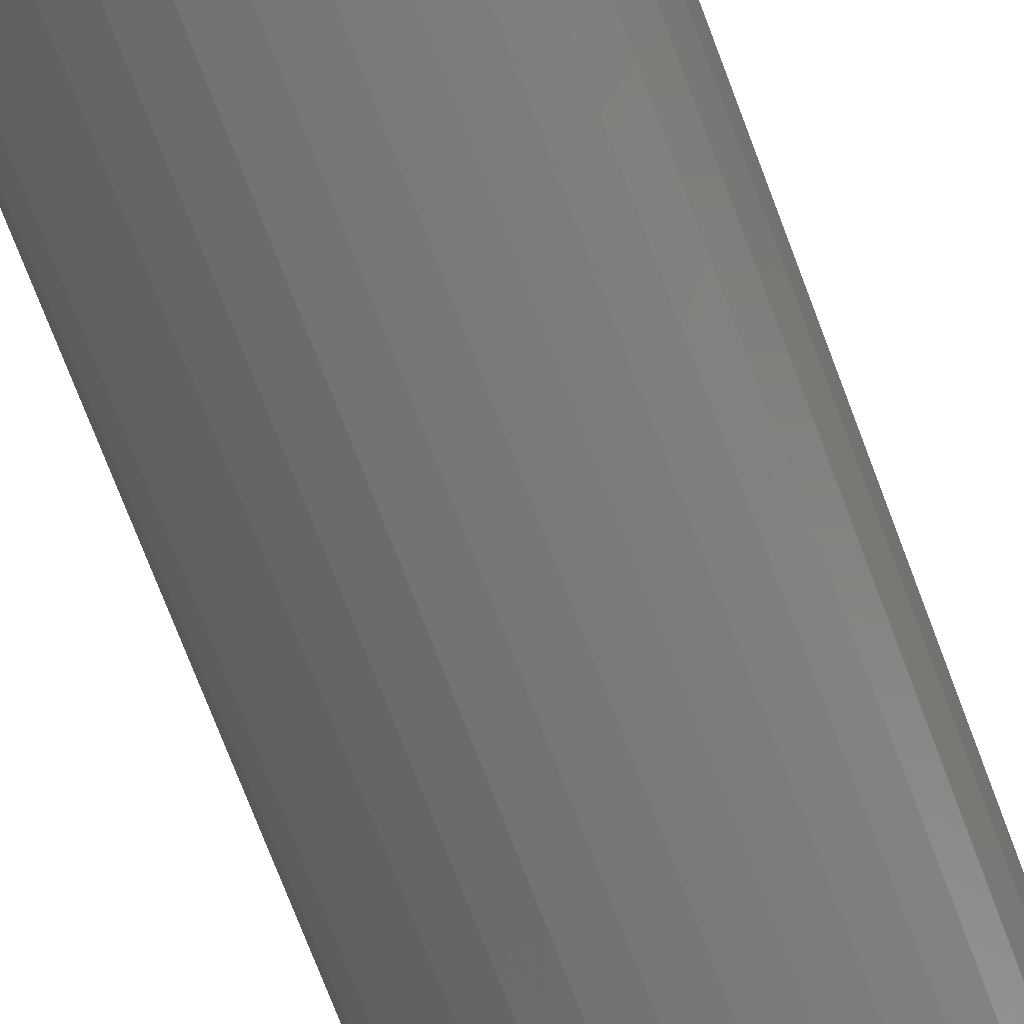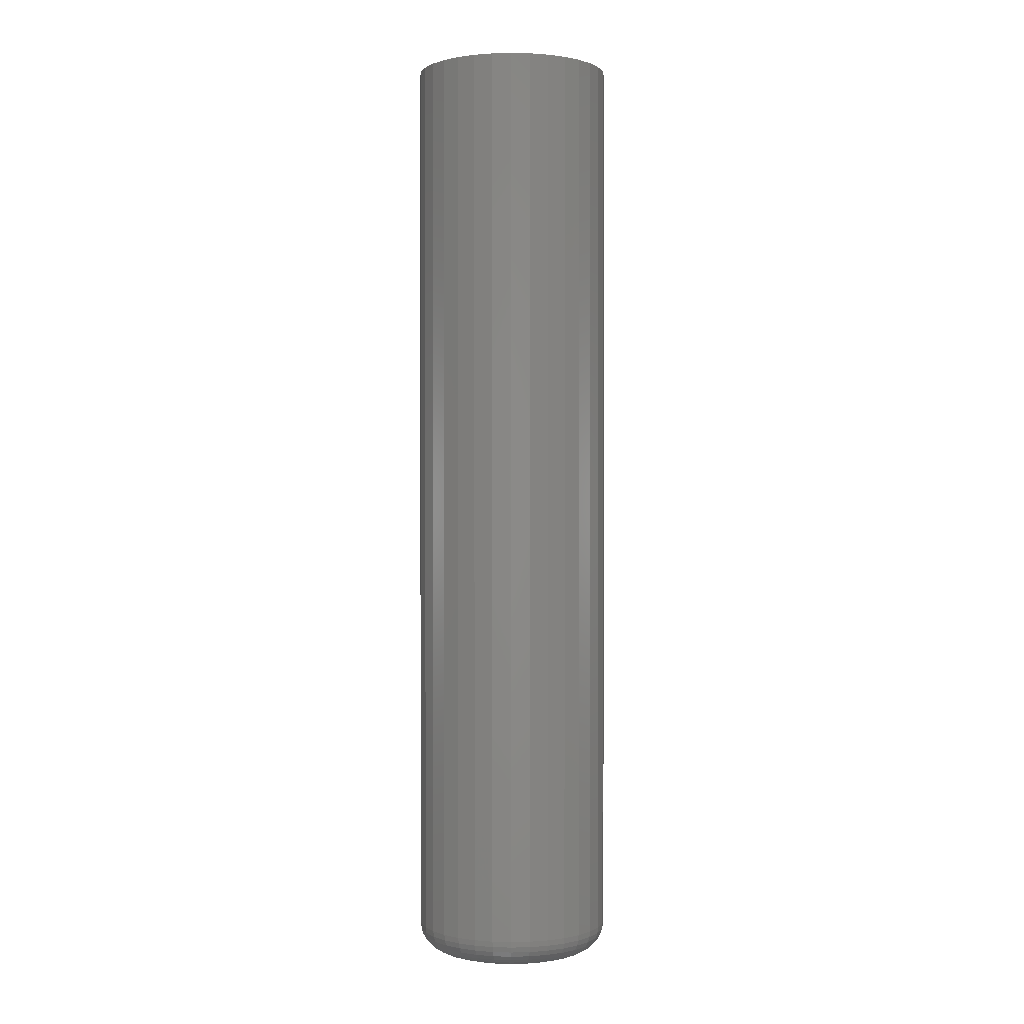
<metadata>
{"format":"stl","ext":"stl","renderer":"f3d","projection":"perspective","resolution":1024,"background":"white","views":[{"elev":-68.0,"azim":20.1,"up":"+Z"},{"elev":0.5,"azim":-33.3,"up":"+Y"}]}
</metadata>
<code>
# stl→obj: 320 verts, 636 faces
v -0.02001 -0.75 0.1089
v 0.0233 -0.75 0.1089
v 0.001645 -0.75 0.111
v -0.04084 -0.75 0.1026
v 0.04413 -0.75 0.1026
v -0.06003 -0.75 0.09231
v 0.06332 -0.75 0.09231
v 0.06332 -0.75 -0.09231
v -0.04084 -0.75 -0.1026
v 0.04413 -0.75 -0.1026
v -0.02001 -0.75 -0.1089
v 0.0233 -0.75 -0.1089
v 0.001645 -0.75 -0.111
v 0.08015 -0.75 0.0785
v -0.07686 -0.75 0.0785
v 0.09395 -0.75 0.06168
v -0.09066 -0.75 0.06168
v 0.1042 -0.75 0.04249
v -0.1009 -0.75 0.04249
v 0.1105 -0.75 0.02166
v -0.1072 -0.75 0.02166
v 0.1127 -0.75 -5.339e-17
v -0.1094 -0.75 -4.831e-17
v 0.1105 -0.75 -0.02166
v -0.1072 -0.75 -0.02166
v 0.1042 -0.75 -0.04249
v -0.1009 -0.75 -0.04249
v 0.09395 -0.75 -0.06168
v -0.09066 -0.75 -0.06168
v 0.08015 -0.75 -0.0785
v -0.07686 -0.75 -0.0785
v -0.06003 -0.75 -0.09231
v 0.1595 0.75 -1.934e-17
v 0.1595 -0.7031 -1.982e-16
v 0.1565 0.75 -0.0308
v 0.1565 -0.7031 -0.0308
v 0.1475 0.75 -0.06042
v 0.1475 -0.7031 -0.06042
v 0.1329 0.75 -0.08772
v 0.1329 -0.7031 -0.08772
v 0.1133 0.75 -0.1116
v 0.1133 -0.7031 -0.1116
v 0.08937 0.75 -0.1313
v 0.08937 -0.7031 -0.1313
v 0.06207 0.75 -0.1459
v 0.06207 -0.7031 -0.1459
v 0.03245 0.75 -0.1549
v 0.03245 -0.7031 -0.1549
v 0.001645 0.75 -0.1579
v 0.001645 -0.7031 -0.1579
v -0.02916 0.75 -0.1549
v -0.02916 -0.7031 -0.1549
v -0.05878 0.75 -0.1459
v -0.05878 -0.7031 -0.1459
v -0.08608 0.75 -0.1313
v -0.08608 -0.7031 -0.1313
v -0.11 0.75 -0.1116
v -0.11 -0.7031 -0.1116
v -0.1296 0.75 -0.08772
v -0.1296 -0.7031 -0.08772
v -0.1442 0.75 -0.06042
v -0.1442 -0.7031 -0.06042
v -0.1532 0.75 -0.0308
v -0.1532 -0.7031 -0.0308
v -0.1562 0.75 1.934e-17
v -0.1562 -0.7031 1.934e-17
v -0.1532 0.75 0.0308
v -0.1532 -0.7031 0.0308
v -0.1442 0.75 0.06042
v -0.1442 -0.7031 0.06042
v -0.1296 0.75 0.08772
v -0.1296 -0.7031 0.08772
v -0.11 0.75 0.1116
v -0.11 -0.7031 0.1116
v -0.08608 0.75 0.1313
v -0.08608 -0.7031 0.1313
v -0.05878 0.75 0.1459
v -0.05878 -0.7031 0.1459
v -0.02916 0.75 0.1549
v -0.02916 -0.7031 0.1549
v 0.001645 0.75 0.1579
v 0.001645 -0.7031 0.1579
v 0.03245 0.75 0.1549
v 0.03245 -0.7031 0.1549
v 0.06207 0.75 0.1459
v 0.06207 -0.7031 0.1459
v 0.08937 0.75 0.1313
v 0.08937 -0.7031 0.1313
v 0.1133 0.75 0.1116
v 0.1133 -0.7031 0.1116
v 0.1329 0.75 0.08772
v 0.1329 -0.7031 0.08772
v 0.1475 0.75 0.06042
v 0.1475 -0.7031 0.06042
v 0.1565 0.75 0.0308
v 0.1565 -0.7031 0.0308
v -0.1185 -0.7491 3.469e-17
v -0.1162 -0.7491 0.02344
v -0.1273 -0.7464 3.469e-17
v -0.1248 -0.7464 0.02516
v -0.1354 -0.7421 2.776e-17
v -0.1328 -0.7421 0.02674
v -0.1425 -0.7363 4.163e-17
v -0.1398 -0.7363 0.02813
v -0.1484 -0.7292 4.163e-17
v -0.1455 -0.7292 0.02926
v -0.1527 -0.7211 4.163e-17
v -0.1497 -0.7211 0.03011
v -0.1553 -0.7123 4.163e-17
v -0.1523 -0.7123 0.03063
v 0.1195 -0.7491 0.02344
v 0.1218 -0.7491 -2.151e-16
v 0.1281 -0.7464 0.02516
v 0.1306 -0.7464 -2.359e-16
v 0.1361 -0.7421 0.02674
v 0.1387 -0.7421 -2.429e-16
v 0.143 -0.7363 0.02813
v 0.1458 -0.7363 -2.567e-16
v 0.1488 -0.7292 0.02926
v 0.1516 -0.7292 -2.498e-16
v 0.153 -0.7211 0.03011
v 0.156 -0.7211 -2.776e-16
v 0.1556 -0.7123 0.03063
v 0.1586 -0.7123 -2.776e-16
v 0.1127 -0.7491 0.04598
v 0.1208 -0.7464 0.04935
v 0.1283 -0.7421 0.05245
v 0.1348 -0.7363 0.05517
v 0.1402 -0.7292 0.0574
v 0.1442 -0.7211 0.05906
v 0.1467 -0.7123 0.06008
v 0.1016 -0.7491 0.06676
v 0.1089 -0.7464 0.07165
v 0.1156 -0.7421 0.07615
v 0.1215 -0.7363 0.08009
v 0.1264 -0.7292 0.08333
v 0.13 -0.7211 0.08574
v 0.1322 -0.7123 0.08722
v 0.08661 -0.7491 0.08497
v 0.09283 -0.7464 0.09119
v 0.09856 -0.7421 0.09692
v 0.1036 -0.7363 0.1019
v 0.1077 -0.7292 0.1061
v 0.1108 -0.7211 0.1091
v 0.1127 -0.7123 0.111
v 0.0684 -0.7491 0.09991
v 0.07329 -0.7464 0.1072
v 0.07779 -0.7421 0.114
v 0.08174 -0.7363 0.1199
v 0.08498 -0.7292 0.1247
v 0.08738 -0.7211 0.1283
v 0.08887 -0.7123 0.1305
v 0.04763 -0.7491 0.111
v 0.05099 -0.7464 0.1191
v 0.0541 -0.7421 0.1266
v 0.05681 -0.7363 0.1332
v 0.05905 -0.7292 0.1386
v 0.0607 -0.7211 0.1426
v 0.06172 -0.7123 0.145
v 0.02509 -0.7491 0.1179
v 0.0268 -0.7464 0.1265
v 0.02838 -0.7421 0.1344
v 0.02977 -0.7363 0.1414
v 0.03091 -0.7292 0.1471
v 0.03175 -0.7211 0.1514
v 0.03227 -0.7123 0.154
v 0.001645 -0.7491 0.1202
v 0.001645 -0.7464 0.129
v 0.001645 -0.7421 0.1371
v 0.001645 -0.7363 0.1442
v 0.001645 -0.7292 0.15
v 0.001645 -0.7211 0.1543
v 0.001645 -0.7123 0.157
v -0.0218 -0.7491 0.1179
v -0.02351 -0.7464 0.1265
v -0.02509 -0.7421 0.1344
v -0.02648 -0.7363 0.1414
v -0.02762 -0.7292 0.1471
v -0.02846 -0.7211 0.1514
v -0.02898 -0.7123 0.154
v -0.04434 -0.7491 0.111
v -0.04771 -0.7464 0.1191
v -0.05081 -0.7421 0.1266
v -0.05352 -0.7363 0.1332
v -0.05576 -0.7292 0.1386
v -0.05741 -0.7211 0.1426
v -0.05843 -0.7123 0.145
v -0.06512 -0.7491 0.09991
v -0.07 -0.7464 0.1072
v -0.0745 -0.7421 0.114
v -0.07845 -0.7363 0.1199
v -0.08169 -0.7292 0.1247
v -0.08409 -0.7211 0.1283
v -0.08558 -0.7123 0.1305
v -0.08332 -0.7491 0.08497
v -0.08954 -0.7464 0.09119
v -0.09527 -0.7421 0.09692
v -0.1003 -0.7363 0.1019
v -0.1044 -0.7292 0.1061
v -0.1075 -0.7211 0.1091
v -0.1094 -0.7123 0.111
v -0.09827 -0.7491 0.06676
v -0.1056 -0.7464 0.07165
v -0.1123 -0.7421 0.07615
v -0.1182 -0.7363 0.08009
v -0.1231 -0.7292 0.08333
v -0.1267 -0.7211 0.08574
v -0.1289 -0.7123 0.08722
v -0.1094 -0.7491 0.04598
v -0.1175 -0.7464 0.04935
v -0.125 -0.7421 0.05245
v -0.1315 -0.7363 0.05517
v -0.1369 -0.7292 0.0574
v -0.1409 -0.7211 0.05906
v -0.1434 -0.7123 0.06008
v 0.1195 -0.7491 -0.02344
v 0.1281 -0.7464 -0.02516
v 0.1361 -0.7421 -0.02674
v 0.143 -0.7363 -0.02813
v 0.1488 -0.7292 -0.02926
v 0.153 -0.7211 -0.03011
v 0.1556 -0.7123 -0.03063
v -0.1162 -0.7491 -0.02344
v -0.1248 -0.7464 -0.02516
v -0.1328 -0.7421 -0.02674
v -0.1398 -0.7363 -0.02813
v -0.1455 -0.7292 -0.02926
v -0.1497 -0.7211 -0.03011
v -0.1523 -0.7123 -0.03063
v -0.1094 -0.7491 -0.04598
v -0.1175 -0.7464 -0.04935
v -0.125 -0.7421 -0.05245
v -0.1315 -0.7363 -0.05517
v -0.1369 -0.7292 -0.0574
v -0.1409 -0.7211 -0.05906
v -0.1434 -0.7123 -0.06008
v -0.09827 -0.7491 -0.06676
v -0.1056 -0.7464 -0.07165
v -0.1123 -0.7421 -0.07615
v -0.1182 -0.7363 -0.08009
v -0.1231 -0.7292 -0.08333
v -0.1267 -0.7211 -0.08574
v -0.1289 -0.7123 -0.08722
v -0.08332 -0.7491 -0.08497
v -0.08954 -0.7464 -0.09119
v -0.09527 -0.7421 -0.09692
v -0.1003 -0.7363 -0.1019
v -0.1044 -0.7292 -0.1061
v -0.1075 -0.7211 -0.1091
v -0.1094 -0.7123 -0.111
v -0.06512 -0.7491 -0.09991
v -0.07 -0.7464 -0.1072
v -0.0745 -0.7421 -0.114
v -0.07845 -0.7363 -0.1199
v -0.08169 -0.7292 -0.1247
v -0.08409 -0.7211 -0.1283
v -0.08558 -0.7123 -0.1305
v -0.04434 -0.7491 -0.111
v -0.04771 -0.7464 -0.1191
v -0.05081 -0.7421 -0.1266
v -0.05352 -0.7363 -0.1332
v -0.05576 -0.7292 -0.1386
v -0.05741 -0.7211 -0.1426
v -0.05843 -0.7123 -0.145
v -0.0218 -0.7491 -0.1179
v -0.02351 -0.7464 -0.1265
v -0.02509 -0.7421 -0.1344
v -0.02648 -0.7363 -0.1414
v -0.02762 -0.7292 -0.1471
v -0.02846 -0.7211 -0.1514
v -0.02898 -0.7123 -0.154
v 0.001645 -0.7491 -0.1202
v 0.001645 -0.7464 -0.129
v 0.001645 -0.7421 -0.1371
v 0.001645 -0.7363 -0.1442
v 0.001645 -0.7292 -0.15
v 0.001645 -0.7211 -0.1543
v 0.001645 -0.7123 -0.157
v 0.02509 -0.7491 -0.1179
v 0.0268 -0.7464 -0.1265
v 0.02838 -0.7421 -0.1344
v 0.02977 -0.7363 -0.1414
v 0.03091 -0.7292 -0.1471
v 0.03175 -0.7211 -0.1514
v 0.03227 -0.7123 -0.154
v 0.04763 -0.7491 -0.111
v 0.05099 -0.7464 -0.1191
v 0.0541 -0.7421 -0.1266
v 0.05681 -0.7363 -0.1332
v 0.05905 -0.7292 -0.1386
v 0.0607 -0.7211 -0.1426
v 0.06172 -0.7123 -0.145
v 0.0684 -0.7491 -0.09991
v 0.07329 -0.7464 -0.1072
v 0.07779 -0.7421 -0.114
v 0.08174 -0.7363 -0.1199
v 0.08498 -0.7292 -0.1247
v 0.08738 -0.7211 -0.1283
v 0.08887 -0.7123 -0.1305
v 0.08661 -0.7491 -0.08497
v 0.09283 -0.7464 -0.09119
v 0.09856 -0.7421 -0.09692
v 0.1036 -0.7363 -0.1019
v 0.1077 -0.7292 -0.1061
v 0.1108 -0.7211 -0.1091
v 0.1127 -0.7123 -0.111
v 0.1016 -0.7491 -0.06676
v 0.1089 -0.7464 -0.07165
v 0.1156 -0.7421 -0.07615
v 0.1215 -0.7363 -0.08009
v 0.1264 -0.7292 -0.08333
v 0.13 -0.7211 -0.08574
v 0.1322 -0.7123 -0.08722
v 0.1127 -0.7491 -0.04598
v 0.1208 -0.7464 -0.04935
v 0.1283 -0.7421 -0.05245
v 0.1348 -0.7363 -0.05517
v 0.1402 -0.7292 -0.0574
v 0.1442 -0.7211 -0.05906
v 0.1467 -0.7123 -0.06008
f 1 2 3
f 2 1 4
f 2 4 5
f 5 4 6
f 5 6 7
f 8 9 10
f 10 9 11
f 10 11 12
f 12 11 13
f 7 6 14
f 14 6 15
f 14 15 16
f 16 15 17
f 16 17 18
f 18 17 19
f 18 19 20
f 20 19 21
f 20 21 22
f 22 21 23
f 22 23 24
f 24 23 25
f 24 25 26
f 26 25 27
f 26 27 28
f 28 27 29
f 28 29 30
f 30 29 31
f 30 31 8
f 8 31 32
f 8 32 9
f 33 34 35
f 35 34 36
f 35 36 37
f 37 36 38
f 37 38 39
f 39 38 40
f 39 40 41
f 41 40 42
f 41 42 43
f 43 42 44
f 43 44 45
f 45 44 46
f 45 46 47
f 47 46 48
f 47 48 49
f 49 48 50
f 49 50 51
f 51 50 52
f 51 52 53
f 53 52 54
f 53 54 55
f 55 54 56
f 55 56 57
f 57 56 58
f 57 58 59
f 59 58 60
f 59 60 61
f 61 60 62
f 61 62 63
f 63 62 64
f 63 64 65
f 65 64 66
f 65 66 67
f 67 66 68
f 67 68 69
f 69 68 70
f 69 70 71
f 71 70 72
f 71 72 73
f 73 72 74
f 73 74 75
f 75 74 76
f 75 76 77
f 77 76 78
f 77 78 79
f 79 78 80
f 79 80 81
f 81 80 82
f 81 82 83
f 83 82 84
f 83 84 85
f 85 84 86
f 85 86 87
f 87 86 88
f 87 88 89
f 89 88 90
f 89 90 91
f 91 90 92
f 91 92 93
f 93 92 94
f 93 94 95
f 95 94 96
f 95 96 33
f 33 96 34
f 23 21 97
f 97 21 98
f 97 98 99
f 99 98 100
f 99 100 101
f 101 100 102
f 101 102 103
f 103 102 104
f 103 104 105
f 105 104 106
f 105 106 107
f 107 106 108
f 107 108 109
f 109 108 110
f 109 110 66
f 66 110 68
f 20 22 111
f 111 22 112
f 111 112 113
f 113 112 114
f 113 114 115
f 115 114 116
f 115 116 117
f 117 116 118
f 117 118 119
f 119 118 120
f 119 120 121
f 121 120 122
f 121 122 123
f 123 122 124
f 123 124 96
f 96 124 34
f 18 20 125
f 125 20 111
f 125 111 126
f 126 111 113
f 126 113 127
f 127 113 115
f 127 115 128
f 128 115 117
f 128 117 129
f 129 117 119
f 129 119 130
f 130 119 121
f 130 121 131
f 131 121 123
f 131 123 94
f 94 123 96
f 16 18 132
f 132 18 125
f 132 125 133
f 133 125 126
f 133 126 134
f 134 126 127
f 134 127 135
f 135 127 128
f 135 128 136
f 136 128 129
f 136 129 137
f 137 129 130
f 137 130 138
f 138 130 131
f 138 131 92
f 92 131 94
f 14 16 139
f 139 16 132
f 139 132 140
f 140 132 133
f 140 133 141
f 141 133 134
f 141 134 142
f 142 134 135
f 142 135 143
f 143 135 136
f 143 136 144
f 144 136 137
f 144 137 145
f 145 137 138
f 145 138 90
f 90 138 92
f 7 14 146
f 146 14 139
f 146 139 147
f 147 139 140
f 147 140 148
f 148 140 141
f 148 141 149
f 149 141 142
f 149 142 150
f 150 142 143
f 150 143 151
f 151 143 144
f 151 144 152
f 152 144 145
f 152 145 88
f 88 145 90
f 5 7 153
f 153 7 146
f 153 146 154
f 154 146 147
f 154 147 155
f 155 147 148
f 155 148 156
f 156 148 149
f 156 149 157
f 157 149 150
f 157 150 158
f 158 150 151
f 158 151 159
f 159 151 152
f 159 152 86
f 86 152 88
f 2 5 160
f 160 5 153
f 160 153 161
f 161 153 154
f 161 154 162
f 162 154 155
f 162 155 163
f 163 155 156
f 163 156 164
f 164 156 157
f 164 157 165
f 165 157 158
f 165 158 166
f 166 158 159
f 166 159 84
f 84 159 86
f 3 2 167
f 167 2 160
f 167 160 168
f 168 160 161
f 168 161 169
f 169 161 162
f 169 162 170
f 170 162 163
f 170 163 171
f 171 163 164
f 171 164 172
f 172 164 165
f 172 165 173
f 173 165 166
f 173 166 82
f 82 166 84
f 1 3 174
f 174 3 167
f 174 167 175
f 175 167 168
f 175 168 176
f 176 168 169
f 176 169 177
f 177 169 170
f 177 170 178
f 178 170 171
f 178 171 179
f 179 171 172
f 179 172 180
f 180 172 173
f 180 173 80
f 80 173 82
f 4 1 181
f 181 1 174
f 181 174 182
f 182 174 175
f 182 175 183
f 183 175 176
f 183 176 184
f 184 176 177
f 184 177 185
f 185 177 178
f 185 178 186
f 186 178 179
f 186 179 187
f 187 179 180
f 187 180 78
f 78 180 80
f 6 4 188
f 188 4 181
f 188 181 189
f 189 181 182
f 189 182 190
f 190 182 183
f 190 183 191
f 191 183 184
f 191 184 192
f 192 184 185
f 192 185 193
f 193 185 186
f 193 186 194
f 194 186 187
f 194 187 76
f 76 187 78
f 15 6 195
f 195 6 188
f 195 188 196
f 196 188 189
f 196 189 197
f 197 189 190
f 197 190 198
f 198 190 191
f 198 191 199
f 199 191 192
f 199 192 200
f 200 192 193
f 200 193 201
f 201 193 194
f 201 194 74
f 74 194 76
f 17 15 202
f 202 15 195
f 202 195 203
f 203 195 196
f 203 196 204
f 204 196 197
f 204 197 205
f 205 197 198
f 205 198 206
f 206 198 199
f 206 199 207
f 207 199 200
f 207 200 208
f 208 200 201
f 208 201 72
f 72 201 74
f 19 17 209
f 209 17 202
f 209 202 210
f 210 202 203
f 210 203 211
f 211 203 204
f 211 204 212
f 212 204 205
f 212 205 213
f 213 205 206
f 213 206 214
f 214 206 207
f 214 207 215
f 215 207 208
f 215 208 70
f 70 208 72
f 21 19 98
f 98 19 209
f 98 209 100
f 100 209 210
f 100 210 102
f 102 210 211
f 102 211 104
f 104 211 212
f 104 212 106
f 106 212 213
f 106 213 108
f 108 213 214
f 108 214 110
f 110 214 215
f 110 215 68
f 68 215 70
f 22 24 112
f 112 24 216
f 112 216 114
f 114 216 217
f 114 217 116
f 116 217 218
f 116 218 118
f 118 218 219
f 118 219 120
f 120 219 220
f 120 220 122
f 122 220 221
f 122 221 124
f 124 221 222
f 124 222 34
f 34 222 36
f 25 23 223
f 223 23 97
f 223 97 224
f 224 97 99
f 224 99 225
f 225 99 101
f 225 101 226
f 226 101 103
f 226 103 227
f 227 103 105
f 227 105 228
f 228 105 107
f 228 107 229
f 229 107 109
f 229 109 64
f 64 109 66
f 27 25 230
f 230 25 223
f 230 223 231
f 231 223 224
f 231 224 232
f 232 224 225
f 232 225 233
f 233 225 226
f 233 226 234
f 234 226 227
f 234 227 235
f 235 227 228
f 235 228 236
f 236 228 229
f 236 229 62
f 62 229 64
f 29 27 237
f 237 27 230
f 237 230 238
f 238 230 231
f 238 231 239
f 239 231 232
f 239 232 240
f 240 232 233
f 240 233 241
f 241 233 234
f 241 234 242
f 242 234 235
f 242 235 243
f 243 235 236
f 243 236 60
f 60 236 62
f 31 29 244
f 244 29 237
f 244 237 245
f 245 237 238
f 245 238 246
f 246 238 239
f 246 239 247
f 247 239 240
f 247 240 248
f 248 240 241
f 248 241 249
f 249 241 242
f 249 242 250
f 250 242 243
f 250 243 58
f 58 243 60
f 32 31 251
f 251 31 244
f 251 244 252
f 252 244 245
f 252 245 253
f 253 245 246
f 253 246 254
f 254 246 247
f 254 247 255
f 255 247 248
f 255 248 256
f 256 248 249
f 256 249 257
f 257 249 250
f 257 250 56
f 56 250 58
f 9 32 258
f 258 32 251
f 258 251 259
f 259 251 252
f 259 252 260
f 260 252 253
f 260 253 261
f 261 253 254
f 261 254 262
f 262 254 255
f 262 255 263
f 263 255 256
f 263 256 264
f 264 256 257
f 264 257 54
f 54 257 56
f 11 9 265
f 265 9 258
f 265 258 266
f 266 258 259
f 266 259 267
f 267 259 260
f 267 260 268
f 268 260 261
f 268 261 269
f 269 261 262
f 269 262 270
f 270 262 263
f 270 263 271
f 271 263 264
f 271 264 52
f 52 264 54
f 13 11 272
f 272 11 265
f 272 265 273
f 273 265 266
f 273 266 274
f 274 266 267
f 274 267 275
f 275 267 268
f 275 268 276
f 276 268 269
f 276 269 277
f 277 269 270
f 277 270 278
f 278 270 271
f 278 271 50
f 50 271 52
f 12 13 279
f 279 13 272
f 279 272 280
f 280 272 273
f 280 273 281
f 281 273 274
f 281 274 282
f 282 274 275
f 282 275 283
f 283 275 276
f 283 276 284
f 284 276 277
f 284 277 285
f 285 277 278
f 285 278 48
f 48 278 50
f 10 12 286
f 286 12 279
f 286 279 287
f 287 279 280
f 287 280 288
f 288 280 281
f 288 281 289
f 289 281 282
f 289 282 290
f 290 282 283
f 290 283 291
f 291 283 284
f 291 284 292
f 292 284 285
f 292 285 46
f 46 285 48
f 8 10 293
f 293 10 286
f 293 286 294
f 294 286 287
f 294 287 295
f 295 287 288
f 295 288 296
f 296 288 289
f 296 289 297
f 297 289 290
f 297 290 298
f 298 290 291
f 298 291 299
f 299 291 292
f 299 292 44
f 44 292 46
f 30 8 300
f 300 8 293
f 300 293 301
f 301 293 294
f 301 294 302
f 302 294 295
f 302 295 303
f 303 295 296
f 303 296 304
f 304 296 297
f 304 297 305
f 305 297 298
f 305 298 306
f 306 298 299
f 306 299 42
f 42 299 44
f 28 30 307
f 307 30 300
f 307 300 308
f 308 300 301
f 308 301 309
f 309 301 302
f 309 302 310
f 310 302 303
f 310 303 311
f 311 303 304
f 311 304 312
f 312 304 305
f 312 305 313
f 313 305 306
f 313 306 40
f 40 306 42
f 26 28 314
f 314 28 307
f 314 307 315
f 315 307 308
f 315 308 316
f 316 308 309
f 316 309 317
f 317 309 310
f 317 310 318
f 318 310 311
f 318 311 319
f 319 311 312
f 319 312 320
f 320 312 313
f 320 313 38
f 38 313 40
f 24 26 216
f 216 26 314
f 216 314 217
f 217 314 315
f 217 315 218
f 218 315 316
f 218 316 219
f 219 316 317
f 219 317 220
f 220 317 318
f 220 318 221
f 221 318 319
f 221 319 222
f 222 319 320
f 222 320 36
f 36 320 38
f 81 83 79
f 77 79 83
f 85 77 83
f 47 51 45
f 49 51 47
f 51 53 45
f 45 53 55
f 45 55 43
f 43 55 57
f 43 57 41
f 41 57 59
f 41 59 39
f 39 59 61
f 39 61 37
f 37 61 63
f 37 63 35
f 35 63 65
f 35 65 33
f 33 65 67
f 33 67 95
f 95 67 69
f 95 69 93
f 93 69 71
f 93 71 91
f 91 71 73
f 91 73 89
f 89 73 75
f 89 75 87
f 87 75 77
f 87 77 85

</code>
